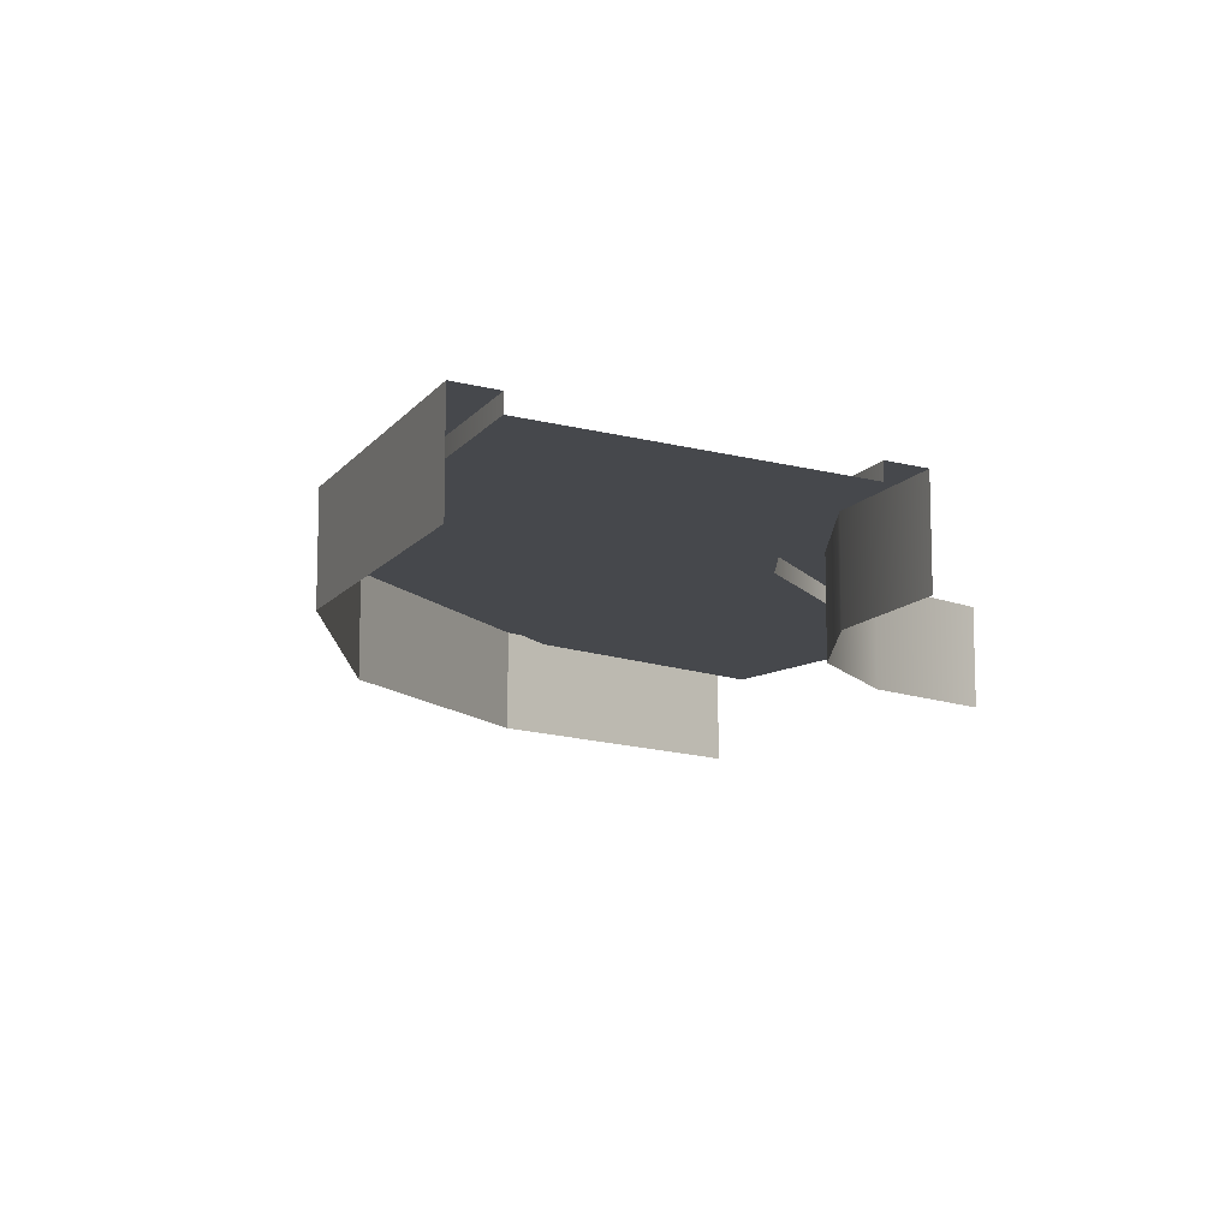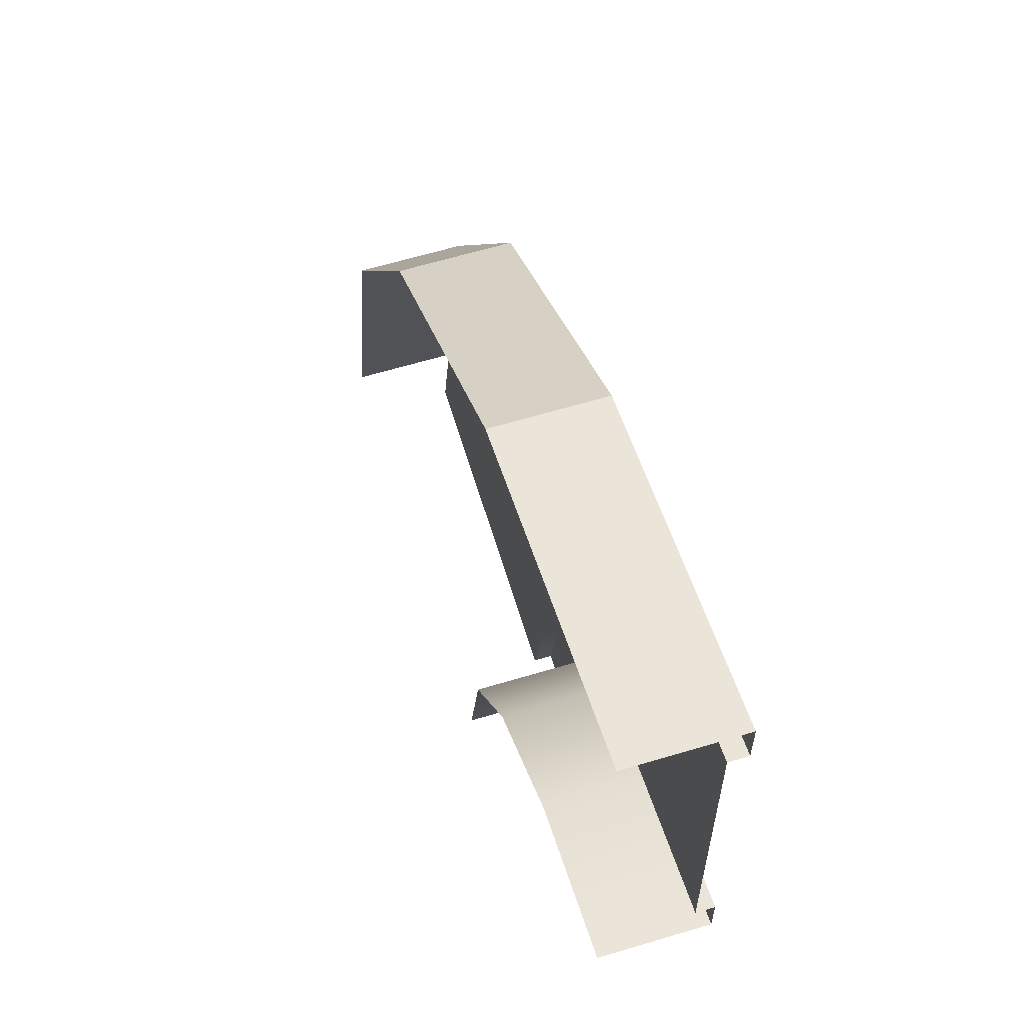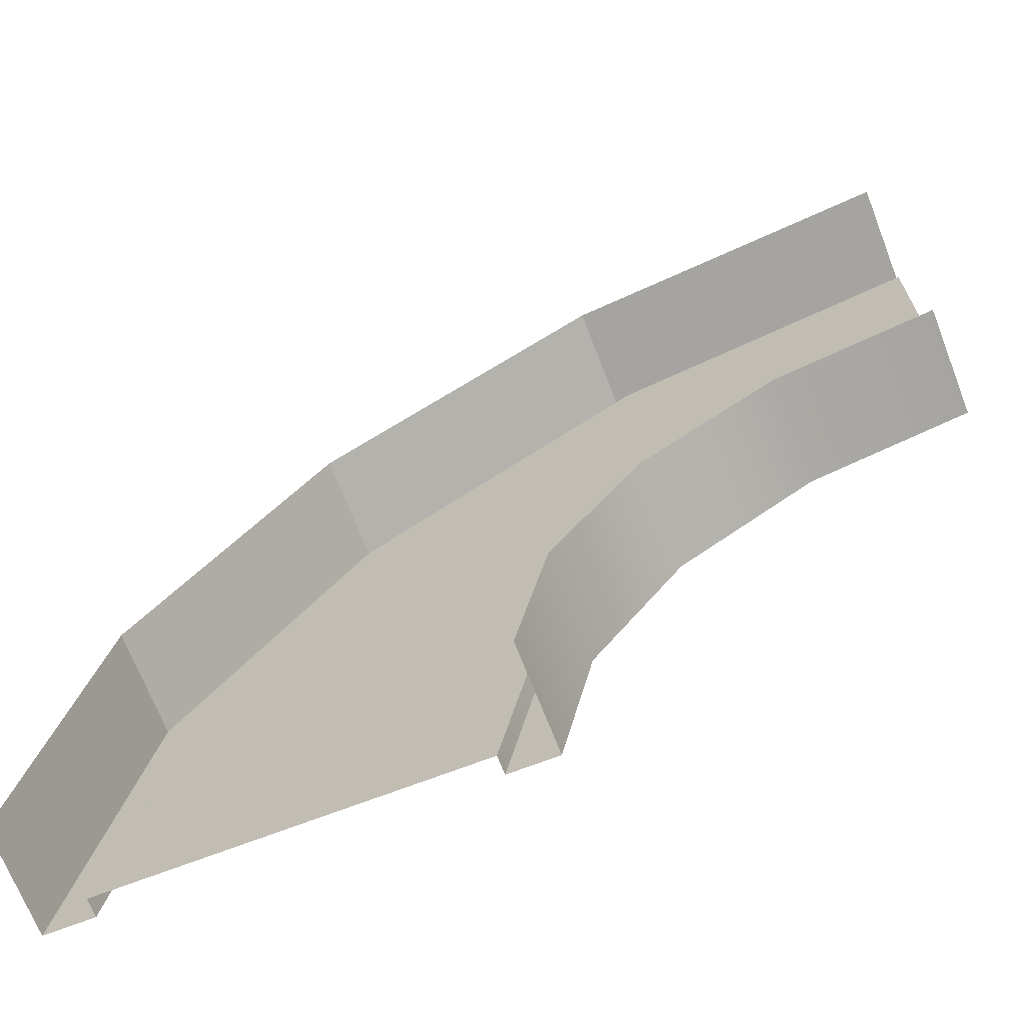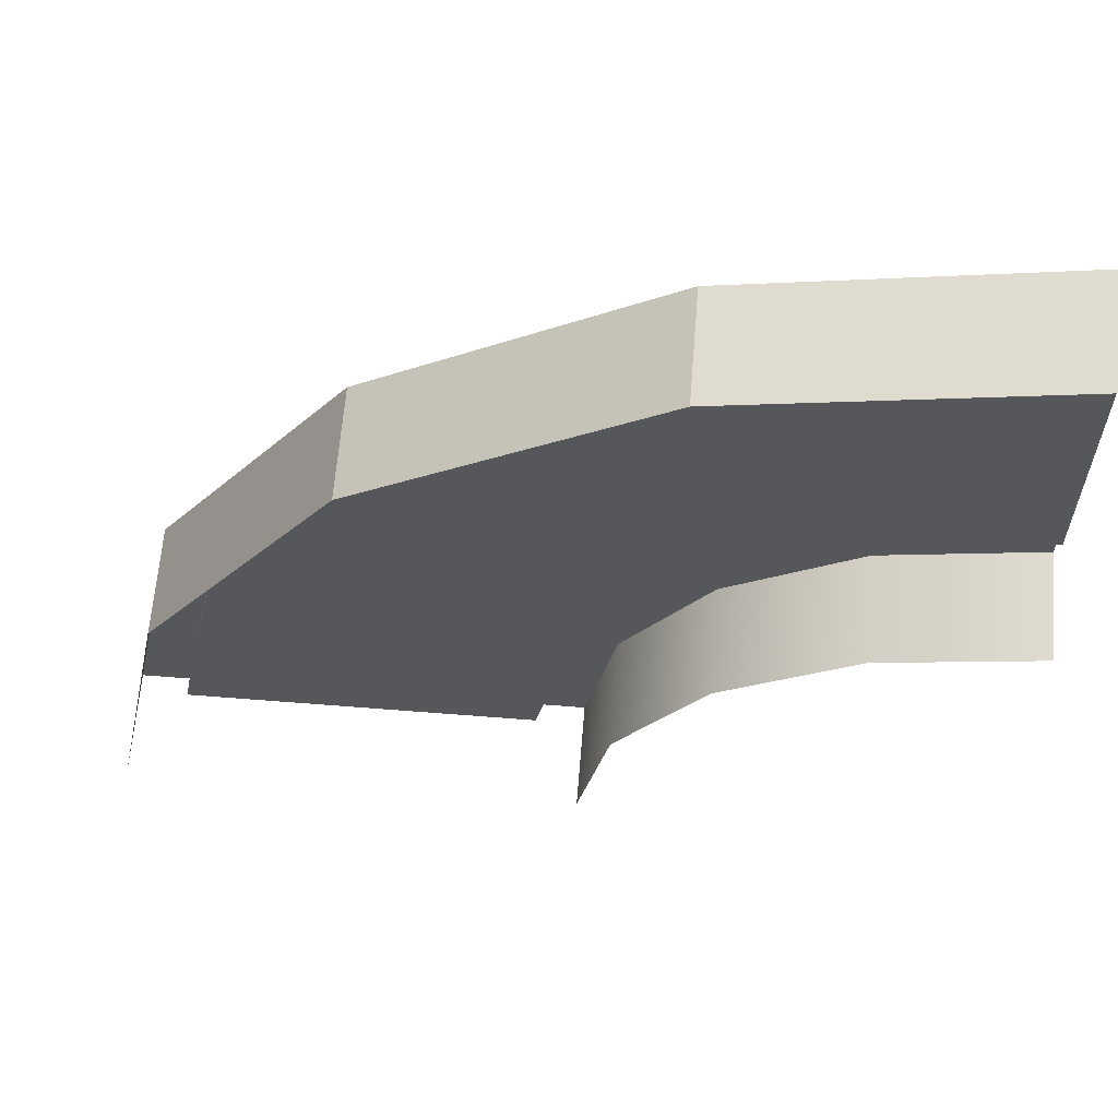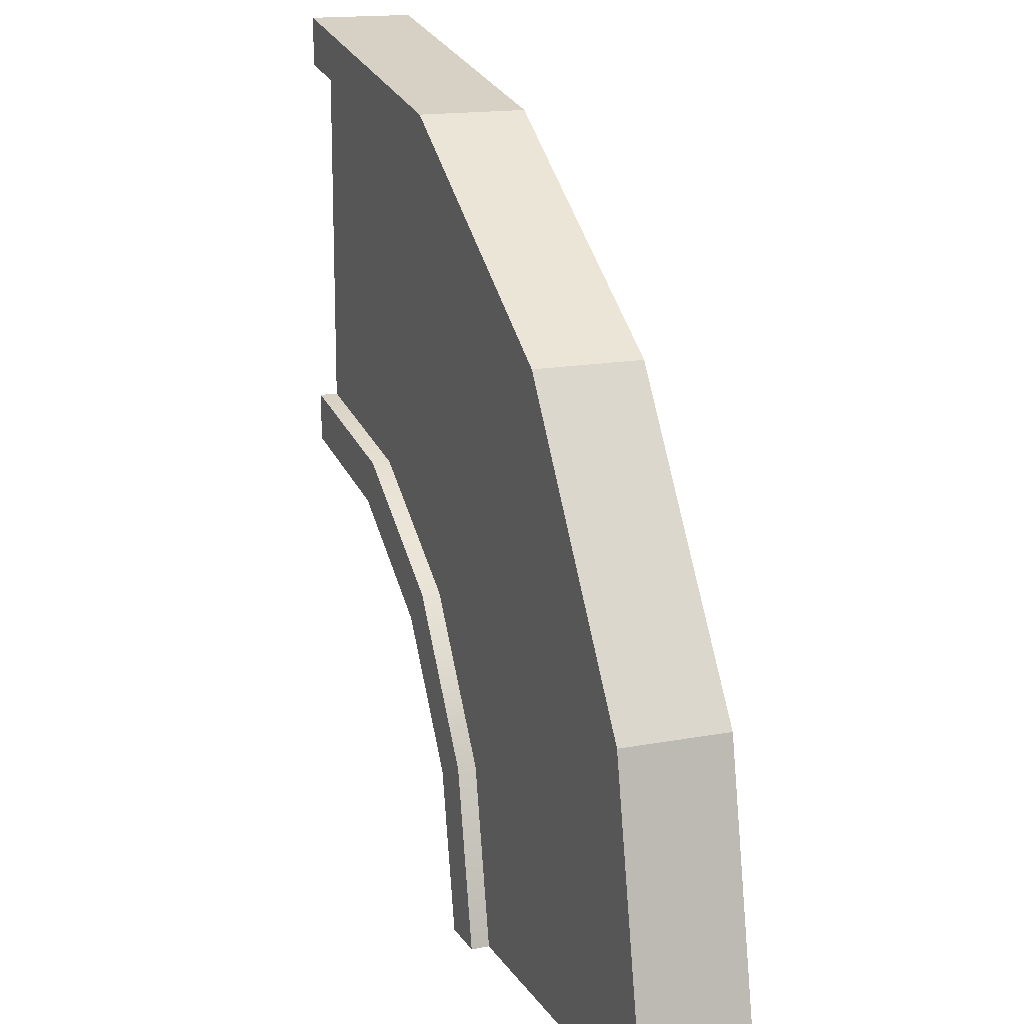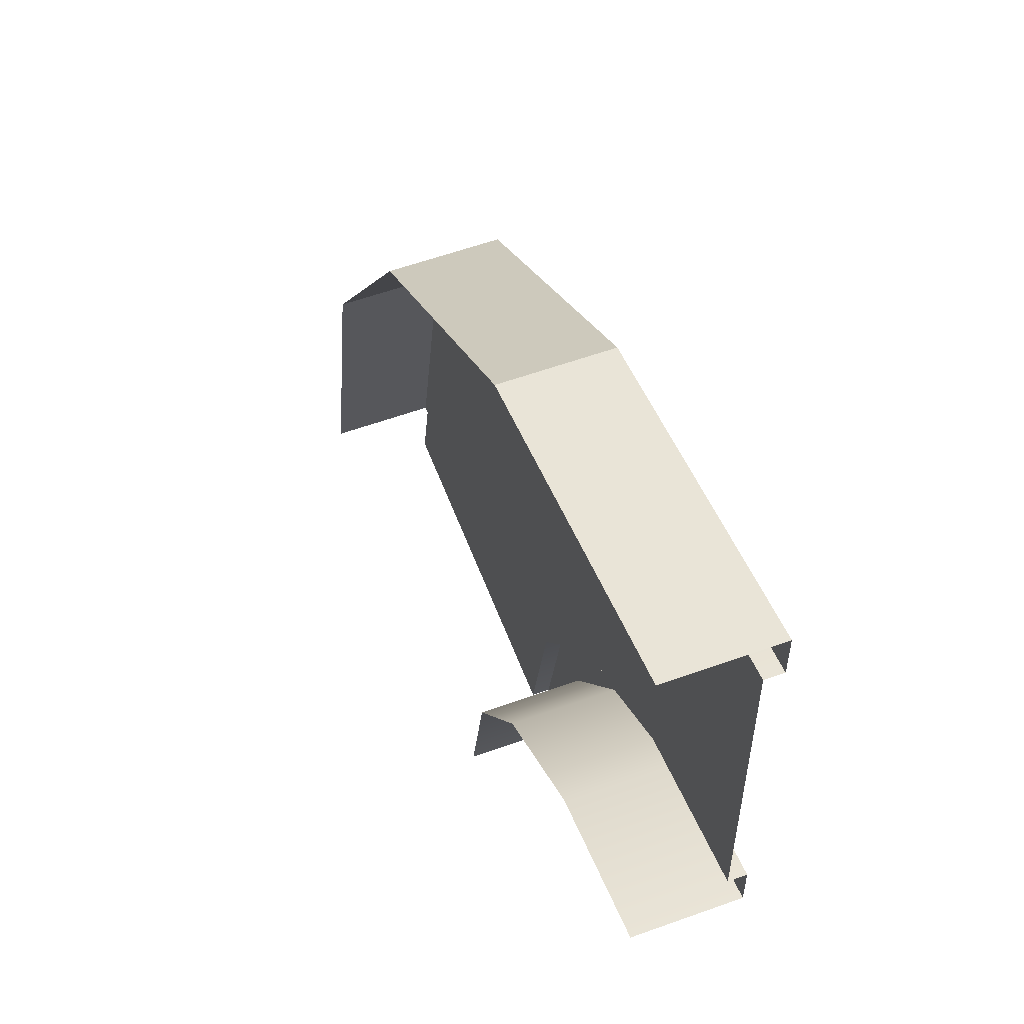
<metadata>
{"format":"obj","ext":"obj","renderer":"f3d","projection":"perspective","resolution":1024,"background":"white","views":[{"elev":-11.3,"azim":-123.5,"up":"+Z"},{"elev":63.0,"azim":-106.9,"up":"+Y"},{"elev":-69.1,"azim":-158.8,"up":"+Y"},{"elev":62.9,"azim":-175.4,"up":"+Y"},{"elev":15.6,"azim":68.3,"up":"+Y"},{"elev":57.4,"azim":-110.6,"up":"+Y"}]}
</metadata>
<code>
g Park_Sidewalk_Corner_A
v -2.159 2.159 -0.09049
v -0.1097 -2.159 -0.09049
v -2.159 -0.1097 -0.09049
v -0.7099 -0.7099 -0.09049
v -1.375 -0.2657 -0.09049
v -0.2656 -1.375 -0.09049
v 1.917 -2.159 0.348
v 1.917 -2.159 0.4385
v 0.1318 -2.159 0.4385
v 2.159 -2.159 -0.09048
v 2.159 -2.159 0.4385
v 0.1318 -2.159 0.348
v -2.159 -0.1096 0.4385
v -0.1097 -2.159 0.4385
v -2.159 0.1318 0.4385
v -2.159 1.917 0.4385
v -2.159 1.917 0.348
v -2.159 2.159 0.4385
v -2.159 0.1318 0.348
v 0.8943 0.8943 -0.09048
v 0.8943 0.8943 0.4385
v -0.7099 -0.7099 0.4385
v -0.5392 -0.5391 0.4385
v 0.7235 0.7235 0.4385
v -0.5392 -0.5391 0.348
v 0.7235 0.7235 0.348
v 1.83 -0.5066 -0.09048
v 1.83 -0.5066 0.4385
v -1.375 -0.2656 0.4385
v -0.04259 -1.282 0.4385
v -0.599 1.607 0.4385
v -1.282 -0.04259 0.348
v 1.607 -0.599 0.348
v -0.5066 1.83 -0.09048
v -0.5066 1.83 0.4385
v -0.2656 -1.375 0.4385
v -1.282 -0.04259 0.4385
v 1.607 -0.599 0.4385
v -0.04259 -1.282 0.348
v -0.599 1.607 0.348
v -0.1097 -2.159 0.4385
v -0.2656 -1.375 0.4385
v -2.159 2.159 0.4385
v -0.5066 1.83 0.4385
v 1.917 -2.159 0.348
v 1.607 -0.599 0.348
v -0.7099 -0.7099 0.4385
v -1.375 -0.2656 0.4385
v -1.282 -0.04259 0.4385
v 0.8943 0.8943 0.4385
v 1.83 -0.5066 0.4385
v 1.607 -0.599 0.4385
v -1.282 -0.04259 0.348
v 0.7235 0.7235 0.4385
v 0.7235 0.7235 0.348
v -0.599 1.607 0.348
v -0.599 1.607 0.4385
v -0.5392 -0.5391 0.4385
v -0.5392 -0.5391 0.348
v -0.04259 -1.282 0.348
v -0.04259 -1.282 0.4385
v -2.159 -0.1096 0.4385
v -2.159 0.1318 0.4385
v 2.159 -2.159 0.4385
v 1.917 -2.159 0.4385
v -2.159 0.1318 0.348
v -2.159 1.917 0.348
v -2.159 1.917 0.4385
v 0.1318 -2.159 0.348
v 0.1318 -2.159 0.4385
v -0.5066 1.83 0.4385
v -0.5066 1.83 -0.09048
v 0.8943 0.8943 -0.09048
v 0.8943 0.8943 0.4385
v 1.83 -0.5066 0.4385
v 1.83 -0.5066 -0.09048
g Park_Sidewalk_Corner_A_0
f 35 34 1
f 18 35 1
f 14 36 2
f 36 6 2
f 4 6 36
f 22 4 36
f 5 4 22
f 29 5 22
f 3 5 29
f 13 3 29
f 42 41 9
f 30 42 9
f 47 42 30
f 23 47 30
f 48 47 23
f 49 48 23
f 62 48 49
f 63 62 49
f 44 43 16
f 31 44 16
f 50 44 31
f 24 50 31
f 51 50 24
f 52 51 24
f 64 51 52
f 65 64 52
f 39 12 7
f 33 39 7
f 25 39 33
f 26 25 33
f 53 25 26
f 40 53 26
f 66 53 40
f 17 66 40
f 8 38 45
f 38 46 45
f 55 46 38
f 54 55 38
f 56 55 54
f 57 56 54
f 67 56 57
f 68 67 57
f 15 37 19
f 37 32 19
f 59 32 37
f 58 59 37
f 60 59 58
f 61 60 58
f 69 60 61
f 70 69 61
f 27 20 21
f 28 27 21
f 73 72 71
f 74 73 71
f 10 76 75
f 11 10 75

</code>
